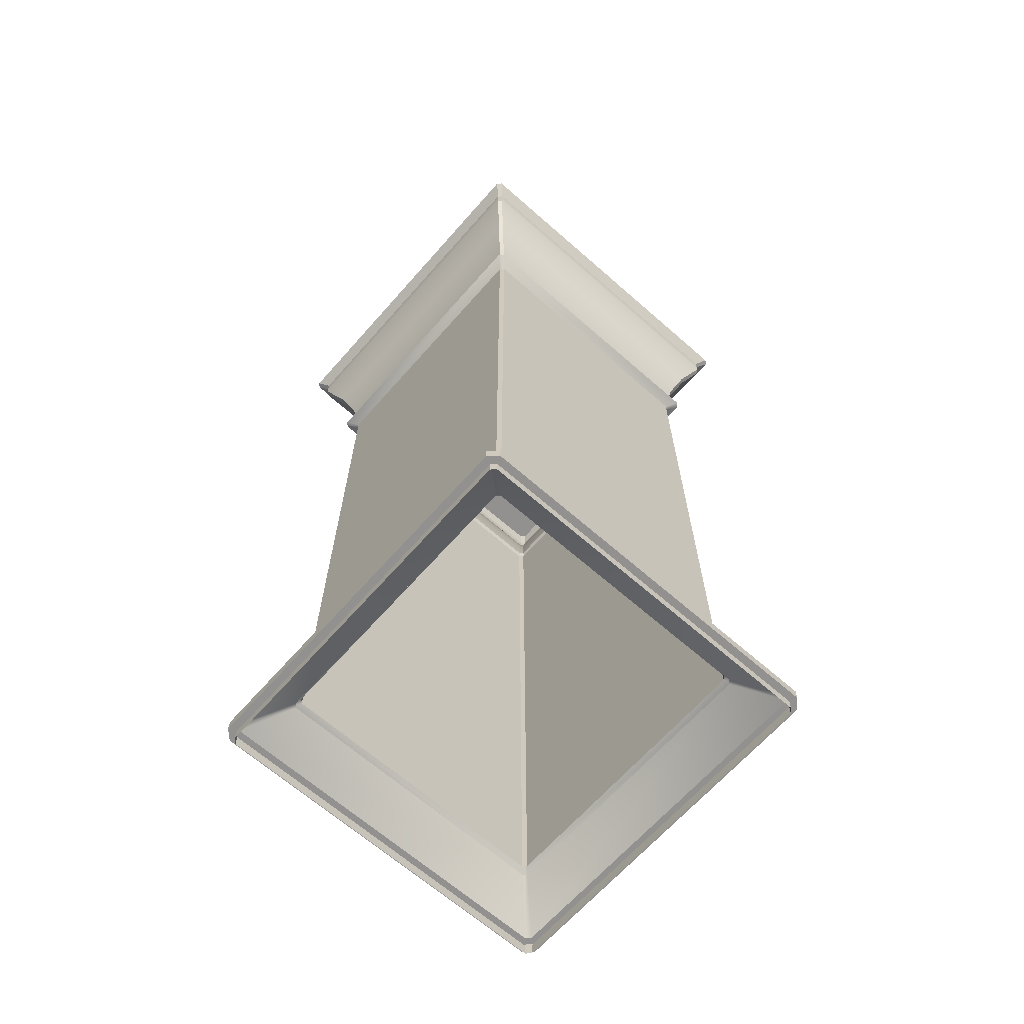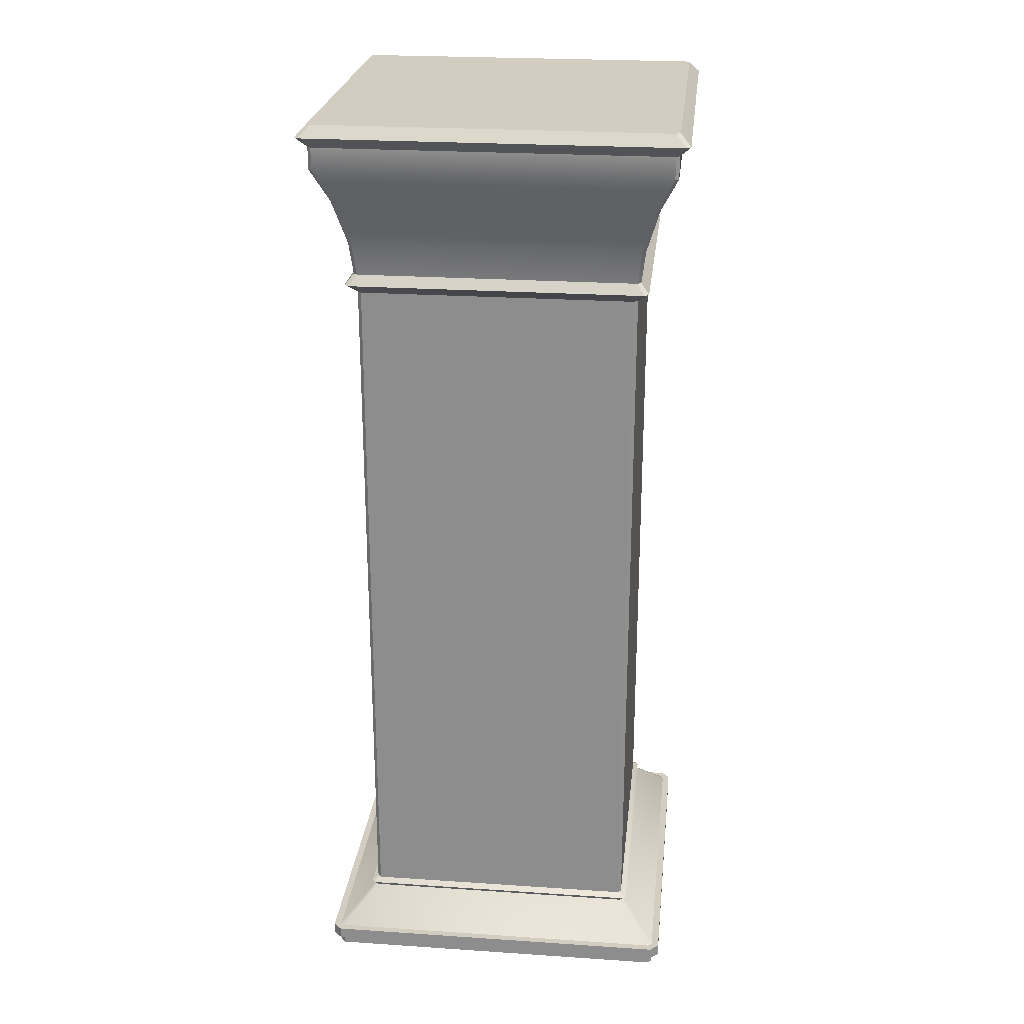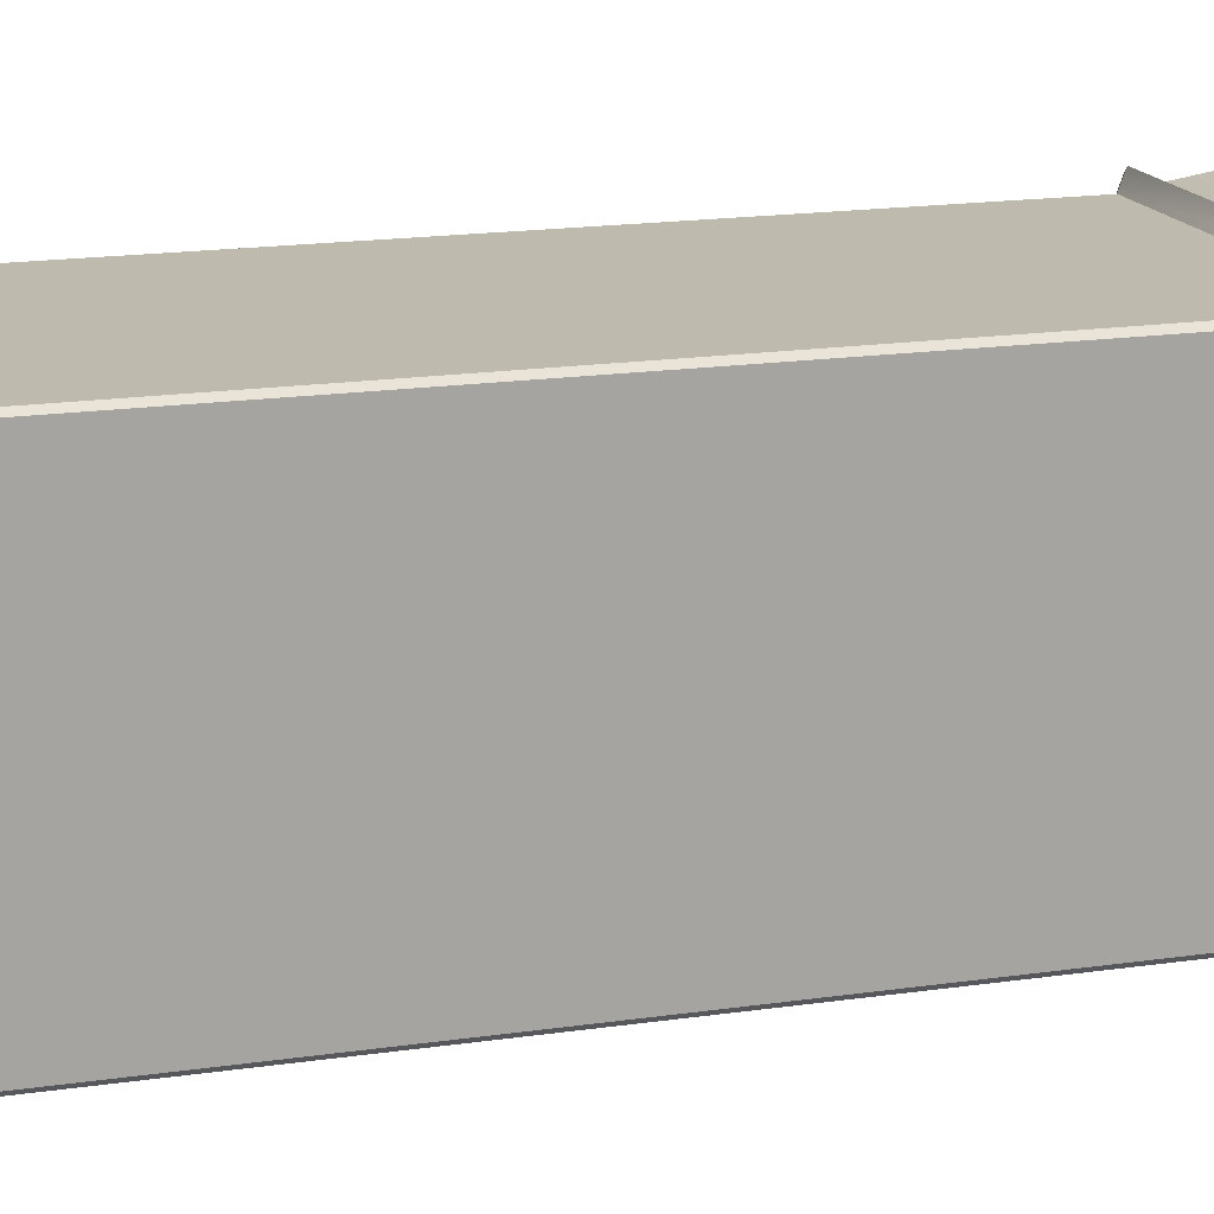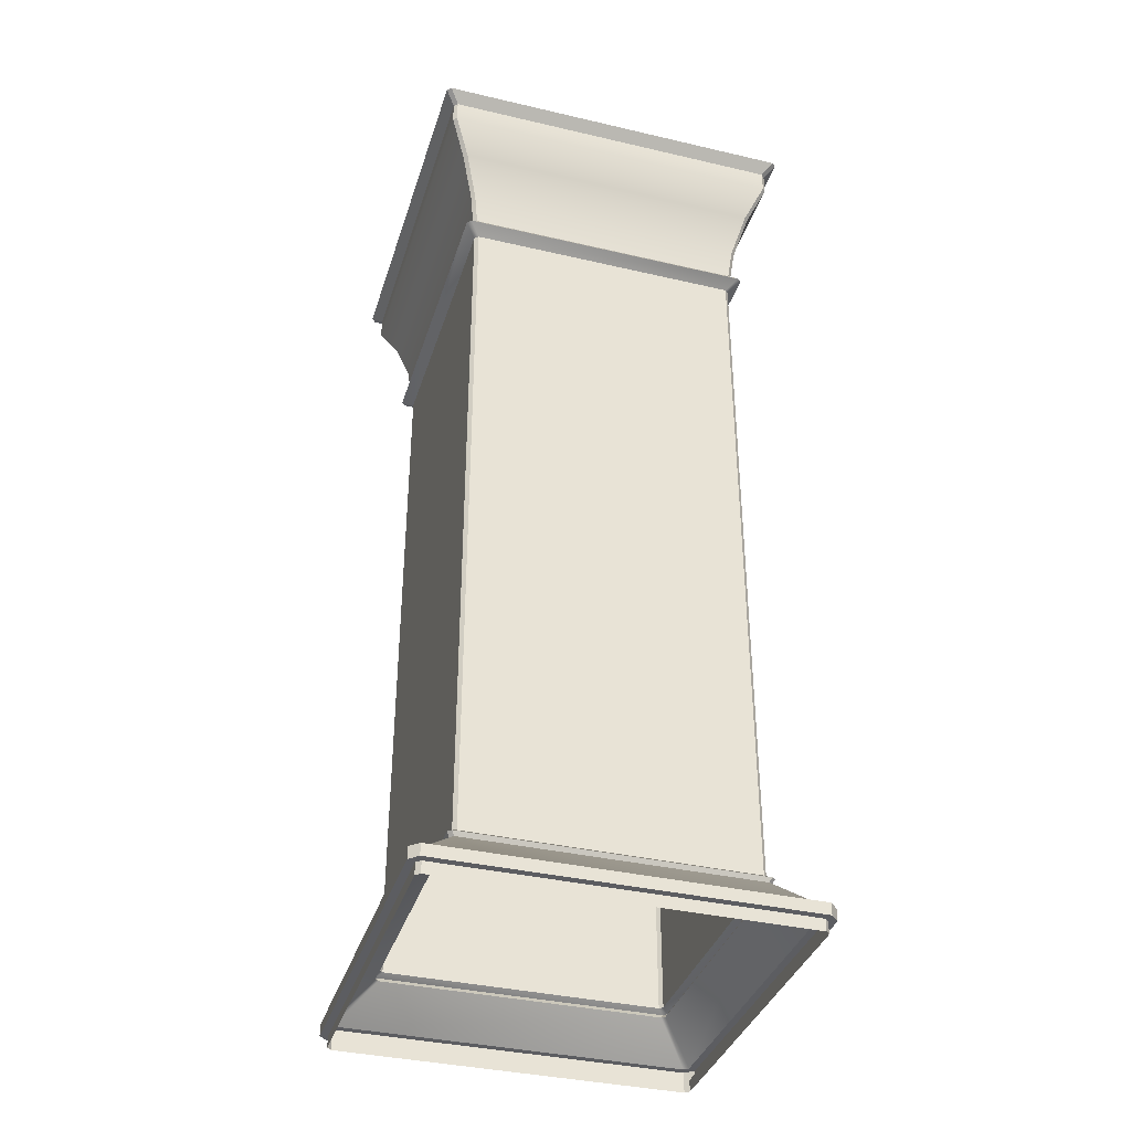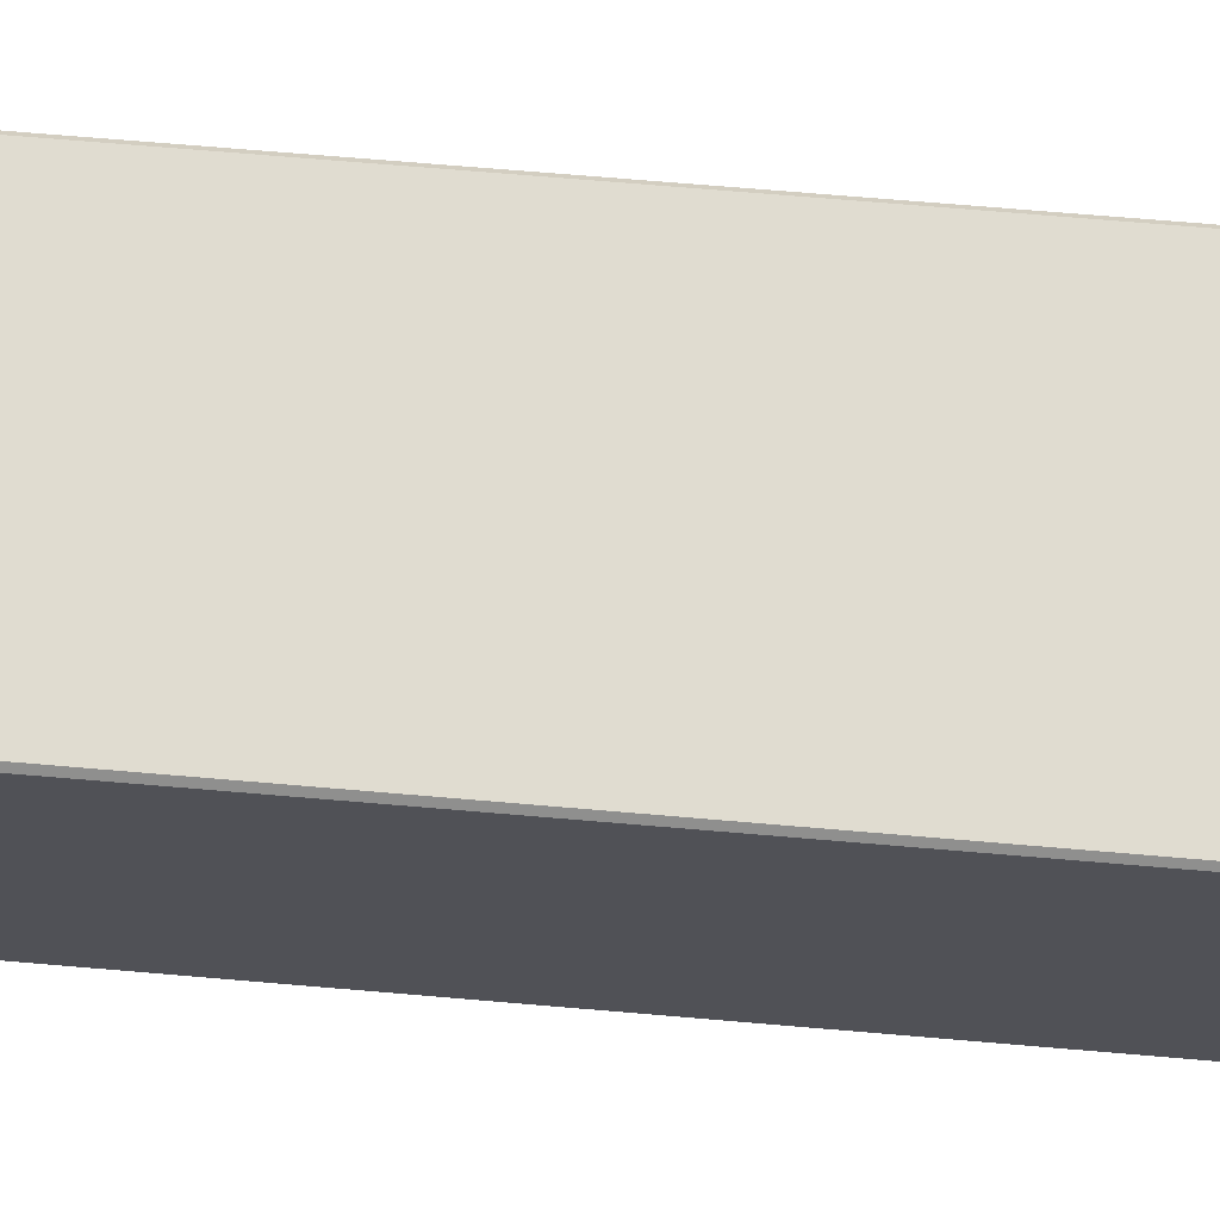
<metadata>
{"format":"obj","ext":"obj","renderer":"f3d","projection":"perspective","resolution":1024,"background":"white","views":[{"elev":-66.1,"azim":48.6,"up":"+Y"},{"elev":24.3,"azim":96.3,"up":"+Y"},{"elev":15.5,"azim":72.0,"up":"+Z"},{"elev":-36.9,"azim":163.2,"up":"+Y"},{"elev":69.5,"azim":-85.1,"up":"+Z"}]}
</metadata>
<code>
o sponza_24
v -28.32 69.53 24.13
v -21.44 69.53 24.13
v -21.35 69.53 24.05
v -28.4 69.53 17.16
v -21.35 69.53 17.16
v -21.44 69.53 17.08
v -28.32 69.53 17.08
v -28.4 69.53 24.05
v -22.15 52.03 23.4
v -22.16 66.04 23.4
v -27.6 66.04 23.4
v -27.61 52.03 23.4
v -22.08 52.03 17.88
v -22.08 66.04 17.89
v -22.08 66.04 23.33
v -22.08 52.03 23.33
v -27.61 52.03 17.81
v -27.6 66.04 17.81
v -22.16 66.04 17.81
v -22.15 52.03 17.81
v -27.67 52.03 23.33
v -27.67 66.04 23.33
v -27.67 66.04 17.89
v -27.67 52.03 17.88
v -22.02 67.07 23.54
v -27.74 67.07 23.54
v -27.66 66.42 23.46
v -22.1 66.42 23.46
v -21.95 67.07 17.75
v -21.95 67.07 23.47
v -22.03 66.42 23.38
v -22.03 66.42 17.83
v -27.74 67.07 17.68
v -22.02 67.07 17.68
v -22.1 66.42 17.76
v -27.66 66.42 17.76
v -27.81 67.07 23.47
v -27.81 67.07 17.75
v -27.73 66.42 17.83
v -27.73 66.42 23.38
v -21.42 68.66 24.13
v -21.43 69.1 24.13
v -28.33 69.1 24.13
v -28.33 68.66 24.13
v -21.35 68.66 17.15
v -21.35 69.1 17.16
v -21.35 69.1 24.06
v -21.35 68.66 24.06
v -28.33 68.66 17.08
v -28.33 69.1 17.08
v -21.43 69.1 17.08
v -21.42 68.66 17.08
v -28.4 68.66 24.06
v -28.4 69.1 24.06
v -28.4 69.1 17.16
v -28.4 68.66 17.15
v -21.95 66.23 23.62
v -27.81 66.23 23.62
v -27.6 66.04 23.4
v -22.16 66.04 23.4
v -21.86 66.23 17.68
v -21.86 66.23 23.54
v -22.08 66.04 23.33
v -22.08 66.04 17.89
v -27.81 66.23 17.59
v -21.95 66.23 17.59
v -22.16 66.04 17.81
v -27.6 66.04 17.81
v -27.89 66.23 23.54
v -27.89 66.23 17.68
v -27.67 66.04 17.89
v -27.67 66.04 23.33
v -22.1 66.42 23.46
v -27.66 66.42 23.46
v -27.81 66.23 23.62
v -21.95 66.23 23.62
v -22.03 66.42 17.83
v -22.03 66.42 23.38
v -21.86 66.23 23.54
v -21.86 66.23 17.68
v -27.66 66.42 17.76
v -22.1 66.42 17.76
v -21.95 66.23 17.59
v -27.81 66.23 17.59
v -27.73 66.42 23.38
v -27.73 66.42 17.83
v -27.89 66.23 17.68
v -27.89 66.23 23.54
v -21.23 69.31 24.34
v -28.53 69.31 24.34
v -28.33 69.1 24.13
v -21.43 69.1 24.13
v -21.15 69.31 16.96
v -21.15 69.31 24.25
v -21.35 69.1 24.06
v -21.35 69.1 17.16
v -28.53 69.31 16.88
v -21.23 69.31 16.88
v -21.43 69.1 17.08
v -28.33 69.1 17.08
v -28.61 69.31 24.25
v -28.61 69.31 16.96
v -28.4 69.1 17.16
v -28.4 69.1 24.06
v -21.44 69.53 24.13
v -28.32 69.53 24.13
v -28.53 69.31 24.34
v -21.23 69.31 24.34
v -21.35 69.53 17.16
v -21.35 69.53 24.05
v -21.15 69.31 24.25
v -21.15 69.31 16.96
v -28.32 69.53 17.08
v -21.44 69.53 17.08
v -21.23 69.31 16.88
v -28.53 69.31 16.88
v -28.4 69.53 24.05
v -28.4 69.53 17.16
v -28.61 69.31 16.96
v -28.61 69.31 24.25
v -28 67.97 23.8
v -21.76 67.97 23.8
v -21.69 67.97 23.73
v -21.69 67.97 17.49
v -21.76 67.97 17.42
v -28 67.97 17.42
v -28.07 67.97 17.49
v -28.07 67.97 23.73
v -22.08 52.03 23.33
v -22.08 66.04 23.33
v -22.16 66.04 23.4
v -22.15 52.03 23.4
v -28.4 68.66 24.06
v -28.07 67.97 23.73
v -28 67.97 23.8
v -28.33 68.66 24.13
v -22.15 52.03 17.81
v -22.16 66.04 17.81
v -22.08 66.04 17.89
v -22.08 52.03 17.88
v -27.67 52.03 17.88
v -27.67 66.04 17.89
v -27.6 66.04 17.81
v -27.61 52.03 17.81
v -22.03 66.42 23.38
v -21.95 67.07 23.47
v -22.02 67.07 23.54
v -22.1 66.42 23.46
v -27.67 66.04 23.33
v -27.67 52.03 23.33
v -27.61 52.03 23.4
v -27.6 66.04 23.4
v -22.1 66.42 17.76
v -22.02 67.07 17.68
v -21.95 67.07 17.75
v -22.03 66.42 17.83
v -27.73 66.42 17.83
v -27.81 67.07 17.75
v -27.74 67.07 17.68
v -27.66 66.42 17.76
v -28.33 68.66 24.13
v -28.33 69.1 24.13
v -28.4 69.1 24.06
v -28.4 68.66 24.06
v -21.35 68.66 24.06
v -21.35 69.1 24.06
v -21.43 69.1 24.13
v -21.42 68.66 24.13
v -21.42 68.66 17.08
v -21.43 69.1 17.08
v -21.35 69.1 17.16
v -21.35 68.66 17.15
v -28.4 68.66 17.15
v -28.4 69.1 17.16
v -28.33 69.1 17.08
v -28.33 68.66 17.08
v -22.1 66.42 23.46
v -21.95 66.23 23.62
v -21.86 66.23 23.54
v -22.03 66.42 23.38
v -27.73 66.42 23.38
v -27.89 66.23 23.54
v -27.81 66.23 23.62
v -27.66 66.42 23.46
v -22.03 66.42 17.83
v -21.86 66.23 17.68
v -21.95 66.23 17.59
v -22.1 66.42 17.76
v -27.66 66.42 17.76
v -27.81 66.23 17.59
v -27.89 66.23 17.68
v -27.73 66.42 17.83
v -21.86 66.23 17.68
v -22.08 66.04 17.89
v -28.33 69.1 24.13
v -28.53 69.31 24.34
v -28.61 69.31 24.25
v -28.4 69.1 24.06
v -21.35 69.1 24.06
v -21.15 69.31 24.25
v -21.23 69.31 24.34
v -21.43 69.1 24.13
v -21.43 69.1 17.08
v -21.23 69.31 16.88
v -21.15 69.31 16.96
v -21.35 69.1 17.16
v -28.4 69.1 17.16
v -28.61 69.31 16.96
v -28.53 69.31 16.88
v -28.33 69.1 17.08
v -28.53 69.31 24.34
v -28.32 69.53 24.13
v -28.4 69.53 24.05
v -28.61 69.31 24.25
v -21.15 69.31 24.25
v -21.35 69.53 24.05
v -21.44 69.53 24.13
v -21.23 69.31 24.34
v -21.23 69.31 16.88
v -21.44 69.53 17.08
v -21.35 69.53 17.16
v -21.15 69.31 16.96
v -28.61 69.31 16.96
v -28.4 69.53 17.16
v -28.32 69.53 17.08
v -28.53 69.31 16.88
v -27.81 67.07 23.47
v -27.73 66.42 23.38
v -27.66 66.42 23.46
v -27.74 67.07 23.54
v -21.69 67.97 23.73
v -21.35 68.66 24.06
v -21.42 68.66 24.13
v -21.76 67.97 23.8
v -21.76 67.97 17.42
v -21.42 68.66 17.08
v -21.35 68.66 17.15
v -21.69 67.97 17.49
v -28.07 67.97 17.49
v -28.4 68.66 17.15
v -28.33 68.66 17.08
v -28 67.97 17.42
v -27.73 51.88 17.82
v -28.43 51.18 17.14
v -28.43 51.18 24.07
v -27.73 51.88 23.39
v -27.67 51.88 17.75
v -28.34 51.18 17.06
v -22.09 51.88 17.75
v -21.41 51.18 17.06
v -22.02 51.88 17.82
v -21.33 51.18 17.14
v -22.02 51.88 23.39
v -21.33 51.18 24.07
v -22.09 51.88 23.46
v -21.41 51.18 24.16
v -27.67 51.88 23.46
v -28.34 51.18 24.16
v -28.34 51.18 24.16
v -27.67 51.88 23.46
v -28.57 51.18 17.08
v -28.57 50.95 17.08
v -28.57 50.95 24.13
v -28.57 51.18 24.13
v -28.4 51.18 16.91
v -28.4 50.95 16.91
v -28.57 50.95 17.08
v -28.57 51.18 17.08
v -21.35 51.18 16.91
v -21.35 50.95 16.91
v -28.4 50.95 16.91
v -28.4 51.18 16.91
v -21.18 51.18 17.08
v -21.18 50.95 17.08
v -21.35 50.95 16.91
v -21.35 51.18 16.91
v -21.18 51.18 24.13
v -21.18 50.95 24.13
v -21.18 50.95 17.08
v -21.18 51.18 17.08
v -21.35 51.18 24.3
v -21.35 50.95 24.3
v -21.18 50.95 24.13
v -21.18 51.18 24.13
v -28.4 51.18 24.3
v -28.4 50.95 24.3
v -21.35 50.95 24.3
v -21.35 51.18 24.3
v -28.57 51.18 24.13
v -28.57 50.95 24.13
v -28.4 50.95 24.3
v -28.4 51.18 24.3
v -27.79 51.96 23.44
v -27.79 51.96 17.77
v -27.73 51.88 17.82
v -27.73 51.88 23.39
v -27.72 51.96 17.7
v -22.04 51.96 17.7
v -22.09 51.88 17.75
v -27.67 51.88 17.75
v -21.97 51.96 17.77
v -21.97 51.96 23.44
v -22.02 51.88 23.39
v -22.02 51.88 17.82
v -22.04 51.96 23.51
v -27.72 51.96 23.51
v -27.67 51.88 23.46
v -22.09 51.88 23.46
v -27.72 51.96 23.51
v -27.79 51.96 23.44
v -27.73 51.88 23.39
v -27.67 51.88 23.46
v -21.97 51.96 23.44
v -22.04 51.96 23.51
v -22.09 51.88 23.46
v -22.02 51.88 23.39
v -27.79 51.96 17.77
v -27.72 51.96 17.7
v -27.67 51.88 17.75
v -27.73 51.88 17.82
v -22.04 51.96 17.7
v -21.97 51.96 17.77
v -22.02 51.88 17.82
v -22.09 51.88 17.75
v -28.43 50.71 17.14
v -28.43 50.71 24.07
v -28.43 50.95 24.07
v -28.43 50.95 17.14
v -28.34 50.71 17.06
v -28.43 50.71 17.14
v -28.43 50.95 17.14
v -28.34 50.95 17.06
v -21.41 50.71 17.06
v -28.34 50.71 17.06
v -28.34 50.95 17.06
v -21.41 50.95 17.06
v -21.33 50.71 17.14
v -21.41 50.71 17.06
v -21.41 50.95 17.06
v -21.33 50.95 17.14
v -21.33 50.71 24.07
v -21.33 50.71 17.14
v -21.33 50.95 17.14
v -21.33 50.95 24.07
v -21.41 50.71 24.16
v -21.33 50.71 24.07
v -21.33 50.95 24.07
v -21.41 50.95 24.16
v -28.34 50.71 24.16
v -21.41 50.71 24.16
v -21.41 50.95 24.16
v -28.34 50.95 24.16
v -28.43 50.71 24.07
v -28.34 50.71 24.16
v -28.34 50.95 24.16
v -28.43 50.95 24.07
v -27.67 52.03 23.33
v -27.67 52.03 17.88
v -27.79 51.96 17.77
v -27.79 51.96 23.44
v -27.61 52.03 17.81
v -22.15 52.03 17.81
v -22.04 51.96 17.7
v -27.72 51.96 17.7
v -22.08 52.03 17.88
v -22.08 52.03 23.33
v -21.97 51.96 23.44
v -21.97 51.96 17.77
v -22.15 52.03 23.4
v -27.61 52.03 23.4
v -27.72 51.96 23.51
v -22.04 51.96 23.51
v -22.08 52.03 17.88
v -21.97 51.96 17.77
v -28.43 51.18 17.14
v -28.57 51.18 17.08
v -28.57 51.18 24.13
v -28.43 51.18 24.07
v -28.34 51.18 17.06
v -28.4 51.18 16.91
v -21.41 51.18 17.06
v -21.35 51.18 16.91
v -21.33 51.18 17.14
v -21.18 51.18 17.08
v -21.33 51.18 24.07
v -21.18 51.18 24.13
v -21.41 51.18 24.16
v -21.35 51.18 24.3
v -28.34 51.18 24.16
v -28.4 51.18 24.3
v -28.4 51.18 24.3
v -28.34 51.18 24.16
v -28.43 50.95 24.07
v -28.57 50.95 24.13
v -28.57 50.95 17.08
v -28.43 50.95 17.14
v -28.34 50.95 24.16
v -28.4 50.95 24.3
v -21.41 50.95 24.16
v -21.35 50.95 24.3
v -28.4 50.95 24.3
v -28.34 50.95 24.16
v -21.33 50.95 24.07
v -21.18 50.95 24.13
v -21.33 50.95 17.14
v -21.18 50.95 17.08
v -21.41 50.95 17.06
v -21.35 50.95 16.91
v -28.34 50.95 17.06
v -28.4 50.95 16.91
f 1 2 3
f 1 3 4
f 3 5 6
f 3 6 4
f 6 7 4
f 8 1 4
f 9 10 11
f 9 11 12
f 13 14 15
f 13 15 16
f 17 18 19
f 17 19 20
f 21 22 23
f 21 23 24
f 25 26 27
f 25 27 28
f 29 30 31
f 29 31 32
f 33 34 35
f 33 35 36
f 37 38 39
f 37 39 40
f 41 42 43
f 41 43 44
f 45 46 47
f 45 47 48
f 49 50 51
f 49 51 52
f 53 54 55
f 53 55 56
f 57 58 59
f 57 59 60
f 61 62 63
f 61 63 64
f 65 66 67
f 65 67 68
f 69 70 71
f 69 71 72
f 73 74 75
f 73 75 76
f 77 78 79
f 77 79 80
f 81 82 83
f 81 83 84
f 85 86 87
f 85 87 88
f 89 90 91
f 89 91 92
f 93 94 95
f 93 95 96
f 97 98 99
f 97 99 100
f 101 102 103
f 101 103 104
f 105 106 107
f 105 107 108
f 109 110 111
f 109 111 112
f 113 114 115
f 113 115 116
f 117 118 119
f 117 119 120
f 41 44 121
f 41 121 122
f 45 48 123
f 45 123 124
f 49 52 125
f 49 125 126
f 53 56 127
f 53 127 128
f 122 121 26
f 122 26 25
f 124 123 30
f 124 30 29
f 126 125 34
f 126 34 33
f 128 127 38
f 128 38 37
f 129 130 131
f 129 131 132
f 133 134 135
f 133 135 136
f 137 138 139
f 137 139 140
f 141 142 143
f 141 143 144
f 145 146 147
f 145 147 148
f 149 150 151
f 149 151 152
f 153 154 155
f 153 155 156
f 157 158 159
f 157 159 160
f 161 162 163
f 161 163 164
f 165 166 167
f 165 167 168
f 169 170 171
f 169 171 172
f 173 174 175
f 173 175 176
f 177 178 179
f 177 179 180
f 181 182 183
f 181 183 184
f 185 186 187
f 185 187 188
f 189 190 191
f 189 191 192
f 57 60 63
f 57 63 62
f 69 72 59
f 69 59 58
f 193 194 67
f 193 67 66
f 65 68 71
f 65 71 70
f 195 196 197
f 195 197 198
f 199 200 201
f 199 201 202
f 203 204 205
f 203 205 206
f 207 208 209
f 207 209 210
f 211 212 213
f 211 213 214
f 215 216 217
f 215 217 218
f 219 220 221
f 219 221 222
f 223 224 225
f 223 225 226
f 227 228 229
f 227 229 230
f 231 232 233
f 231 233 234
f 235 236 237
f 235 237 238
f 239 240 241
f 239 241 242
f 230 135 134
f 230 134 227
f 146 231 234
f 146 234 147
f 154 235 238
f 154 238 155
f 158 239 242
f 158 242 159
f 243 244 245
f 243 245 246
f 247 248 244
f 247 244 243
f 249 250 248
f 249 248 247
f 251 252 250
f 251 250 249
f 253 254 252
f 253 252 251
f 255 256 254
f 255 254 253
f 257 258 256
f 257 256 255
f 246 245 259
f 246 259 260
f 261 262 263
f 261 263 264
f 265 266 267
f 265 267 268
f 269 270 271
f 269 271 272
f 273 274 275
f 273 275 276
f 277 278 279
f 277 279 280
f 281 282 283
f 281 283 284
f 285 286 287
f 285 287 288
f 289 290 291
f 289 291 292
f 293 294 295
f 293 295 296
f 297 298 299
f 297 299 300
f 301 302 303
f 301 303 304
f 305 306 307
f 305 307 308
f 309 310 311
f 309 311 312
f 313 314 315
f 313 315 316
f 317 318 319
f 317 319 320
f 321 322 323
f 321 323 324
f 325 326 327
f 325 327 328
f 329 330 331
f 329 331 332
f 333 334 335
f 333 335 336
f 337 338 339
f 337 339 340
f 341 342 343
f 341 343 344
f 345 346 347
f 345 347 348
f 349 350 351
f 349 351 352
f 353 354 355
f 353 355 356
f 357 358 359
f 357 359 360
f 361 362 363
f 361 363 364
f 365 366 367
f 365 367 368
f 369 370 371
f 369 371 372
f 370 357 360
f 370 360 371
f 366 369 372
f 366 372 367
f 358 361 364
f 358 364 359
f 362 373 374
f 362 374 363
f 375 376 377
f 375 377 378
f 379 380 376
f 379 376 375
f 381 382 380
f 381 380 379
f 383 384 382
f 383 382 381
f 385 386 384
f 385 384 383
f 387 388 386
f 387 386 385
f 389 390 388
f 389 388 387
f 378 377 391
f 378 391 392
f 393 394 395
f 393 395 396
f 397 398 394
f 397 394 393
f 399 400 401
f 399 401 402
f 403 404 400
f 403 400 399
f 405 406 404
f 405 404 403
f 407 408 406
f 407 406 405
f 409 410 408
f 409 408 407
f 396 395 410
f 396 410 409

</code>
